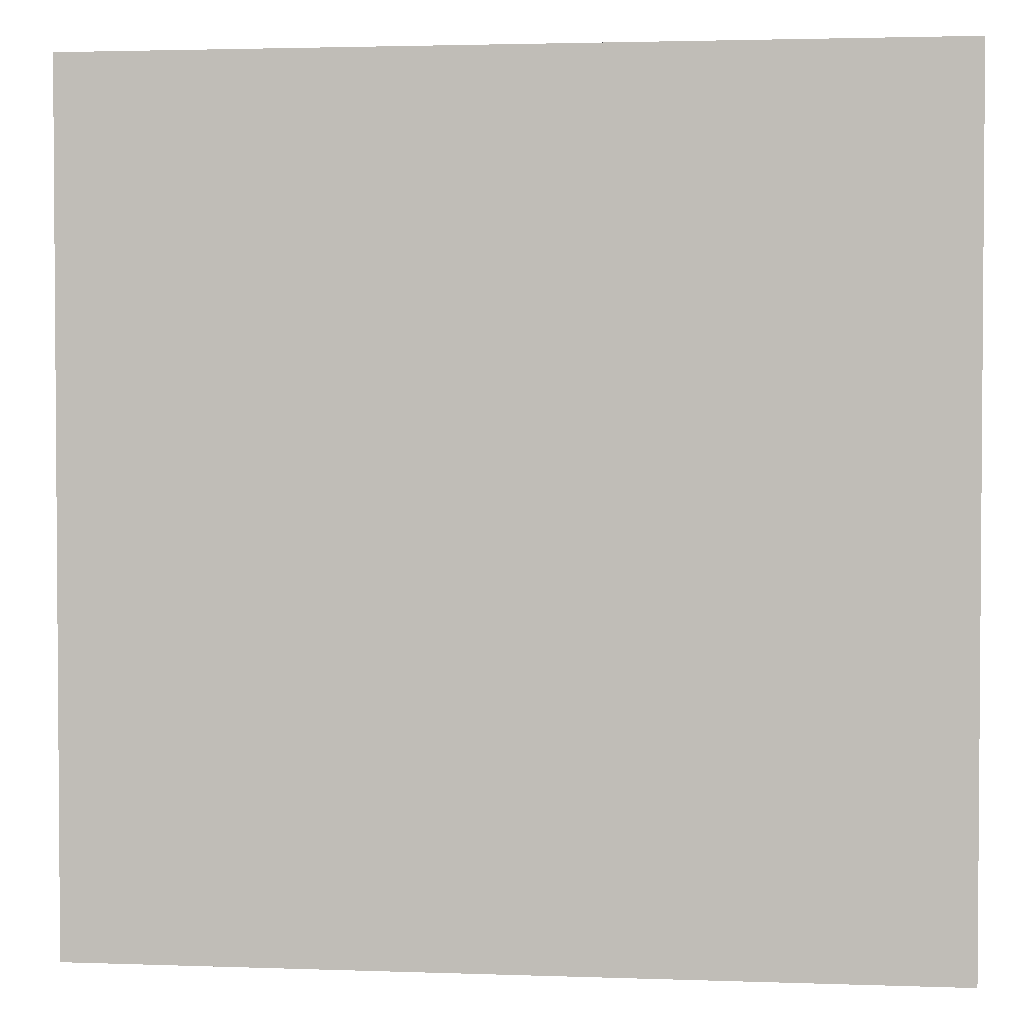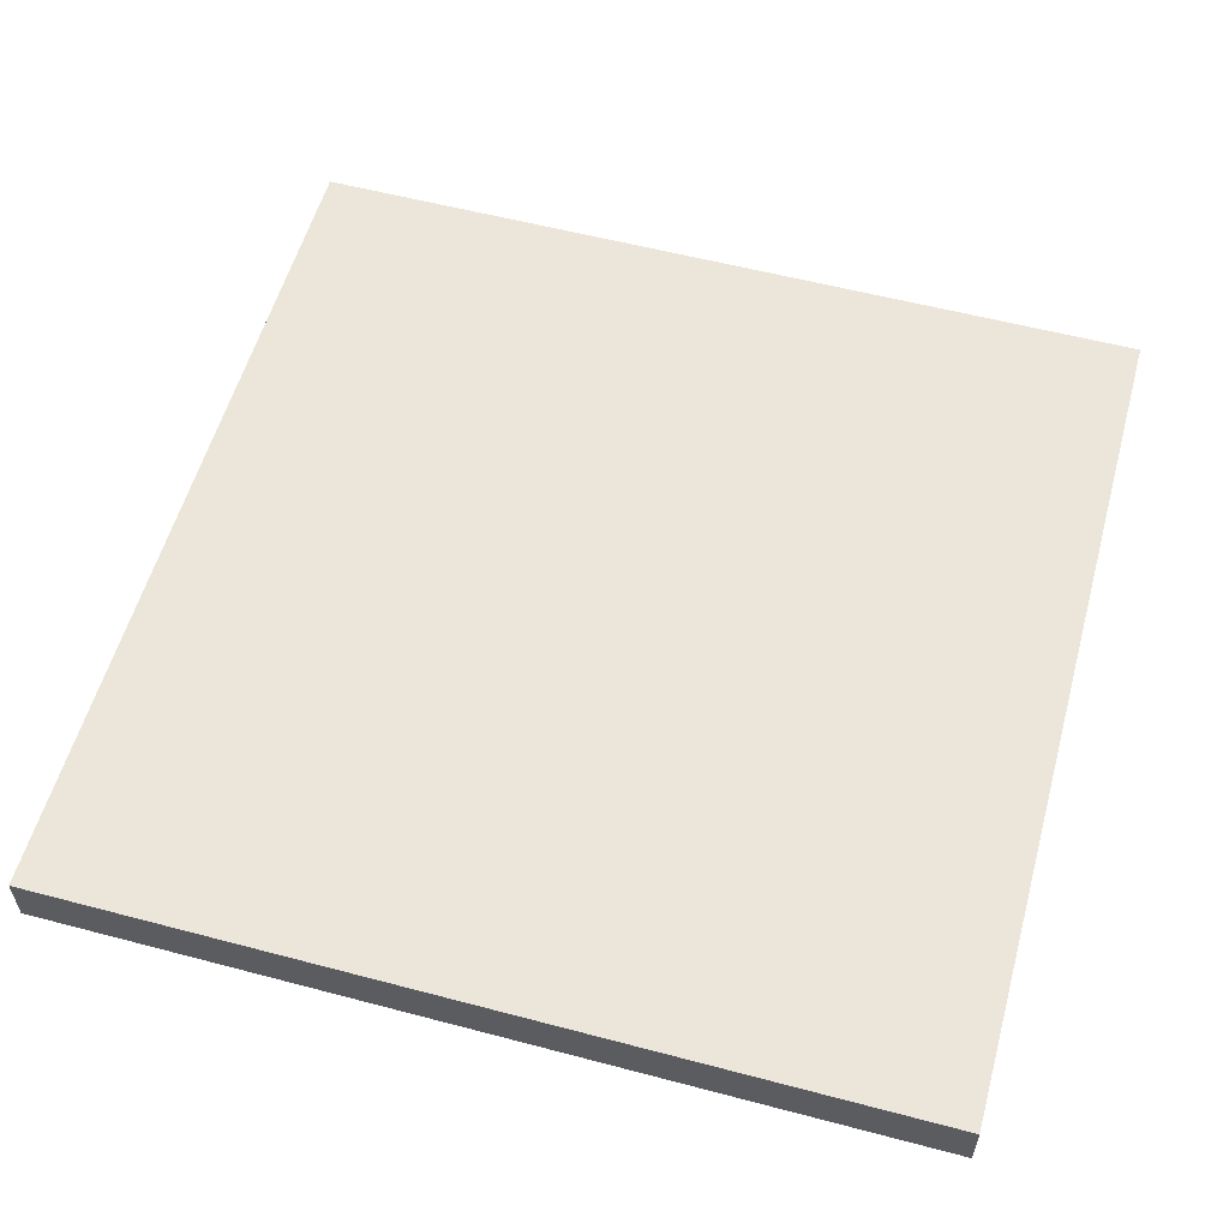
<metadata>
{"format":"obj","ext":"obj","renderer":"f3d","projection":"perspective","resolution":1024,"background":"white","views":[{"elev":2.5,"azim":7.1,"up":"+Z"},{"elev":56.8,"azim":-74.6,"up":"+Y"}]}
</metadata>
<code>
o
v 1.6 0 1.6
v -1.6 0 1.6
v 1.6 0.1 1.6
v 0.2 0.1 1.6
v 0.1 0.1 1.6
v -1.3 0.1 1.6
v -1.4 0.1 1.6
v -1.6 0.1 1.6
v 1.6 0.2 1.6
v 0.2 0.2 1.6
v 0.1 0.2 1.6
v -1.3 0.2 1.6
v -1.4 0.2 1.6
v -1.6 0.2 1.6
v 1.6 0 -1.6
v -1.6 0 -1.6
v 0.1 0.1 -1.6
v 0 0.1 -1.6
v -0.1 0.1 -1.6
v -1.6 0.1 -1.6
v 1.6 0.2 -1.6
v 0.1 0.2 -1.6
v 0 0.2 -1.6
v -0.1 0.2 -1.6
v -1.6 0.2 -1.6
v 1.6 0 1.6
v 1.6 0.1 1.6
v 1.6 0.2 1.6
v 1.6 0.1 1.2
v 1.6 0.2 1.2
v 1.6 0.1 1.1
v 1.6 0.2 1.1
v 1.6 0.1 0.7
v 1.6 0.2 0.7
v 1.6 0.1 0.6
v 1.6 0.2 0.6
v 1.6 0.1 0.3
v 1.6 0.2 0.3
v 1.6 0.1 0.2
v 1.6 0.2 0.2
v 1.6 0.1 0.1
v 1.6 0.2 0.1
v 1.6 0.1 0
v 1.6 0.2 0
v 1.6 0.1 -0.1
v 1.6 0.2 -0.1
v 1.6 0 -1.6
v 1.6 0.2 -1.6
v -1.6 0 1.6
v -1.6 0.1 1.6
v -1.6 0.2 1.6
v -1.6 0.1 1.4
v -1.6 0.2 1.4
v -1.6 0.1 1.3
v -1.6 0.2 1.3
v -1.6 0.1 0.8
v -1.6 0.2 0.8
v -1.6 0.1 0.7
v -1.6 0.2 0.7
v -1.6 0 -1.6
v -1.6 0.1 -1.6
v -1.6 0.2 -1.6
v 1.6 0 1.6
v 1.6 0 -1.6
v -1.6 0 1.6
v -1.6 0 -1.6
v 1.6 0.2 1.6
v 1.6 0.2 1.2
v 1.6 0.2 1.1
v 1.6 0.2 0.7
v 1.6 0.2 0.6
v 1.6 0.2 0.3
v 1.6 0.2 0.2
v 1.6 0.2 0.1
v 1.6 0.2 0
v 1.6 0.2 -0.1
v 1.6 0.2 -1.6
v 1.5 0.2 0.7
v 1.5 0.2 0.6
v 1.5 0.2 0.3
v 1.5 0.2 0.2
v 1.4 0.2 1.2
v 1.4 0.2 1.1
v 1.4 0.2 0.9
v 1.4 0.2 0.7
v 1.4 0.2 0.6
v 1.4 0.2 0.4
v 1.3 0.2 1.3
v 1.3 0.2 1.2
v 1.3 0.2 0.9
v 1.3 0.2 0.8
v 1.3 0.2 0.6
v 1.3 0.2 0.5
v 1.2 0.2 0.8
v 1.2 0.2 0.7
v 1.2 0.2 0.5
v 1.2 0.2 0.4
v 1.2 0.2 0.3
v 1.2 0.2 0
v 1.2 0.2 -0.1
v 1.2 0.2 -0.2
v 1.1 0.2 1.5
v 1.1 0.2 1.4
v 1.1 0.2 1.3
v 1.1 0.2 1.2
v 1.1 0.2 1.1
v 1.1 0.2 0.7
v 1.1 0.2 0.6
v 1.1 0.2 0.4
v 1.1 0.2 0.3
v 1.1 0.2 0.1
v 1.1 0.2 0
v 1 0.2 1.5
v 1 0.2 1.4
v 1 0.2 1.2
v 1 0.2 1.1
v 1 0.2 1
v 1 0.2 0.8
v 1 0.2 0.7
v 1 0.2 0.6
v 0.9 0.2 1.4
v 0.9 0.2 1.2
v 0.9 0.2 0.8
v 0.9 0.2 0.7
v 0.8 0.2 1.4
v 0.8 0.2 1.3
v 0.8 0.2 0.3
v 0.8 0.2 0.2
v 0.8 0.2 -0.1
v 0.8 0.2 -0.2
v 0.8 0.2 -0.3
v 0.7 0.2 1.3
v 0.7 0.2 1.2
v 0.7 0.2 1.1
v 0.7 0.2 1
v 0.7 0.2 0.9
v 0.7 0.2 0.8
v 0.7 0.2 0.5
v 0.7 0.2 0.4
v 0.7 0.2 0.3
v 0.7 0.2 0.2
v 0.7 0.2 0
v 0.7 0.2 -0.1
v 0.6 0.2 1.2
v 0.6 0.2 1.1
v 0.6 0.2 0.8
v 0.6 0.2 0.7
v 0.6 0.2 0.5
v 0.6 0.2 0.4
v 0.6 0.2 0.2
v 0.6 0.2 0.1
v 0.6 0.2 -0.1
v 0.6 0.2 -0.2
v 0.6 0.2 -0.3
v 0.6 0.2 -0.4
v 0.5 0.2 0.9
v 0.5 0.2 0.8
v 0.5 0.2 0.7
v 0.5 0.2 0.6
v 0.5 0.2 0.5
v 0.5 0.2 0.4
v 0.5 0.2 0.1
v 0.5 0.2 0
v 0.5 0.2 -0.3
v 0.5 0.2 -0.4
v 0.5 0.2 -0.5
v 0.4 0.2 1.2
v 0.4 0.2 1.1
v 0.4 0.2 0.8
v 0.4 0.2 0.7
v 0.4 0.2 0.5
v 0.4 0.2 0.4
v 0.4 0.2 0.3
v 0.4 0.2 -0.2
v 0.4 0.2 -0.3
v 0.4 0.2 -0.4
v 0.4 0.2 -0.5
v 0.4 0.2 -0.6
v 0.3 0.2 1.2
v 0.3 0.2 1.1
v 0.3 0.2 0.7
v 0.3 0.2 0.6
v 0.3 0.2 0.4
v 0.3 0.2 0.3
v 0.3 0.2 0.2
v 0.3 0.2 0.1
v 0.3 0.2 -0.3
v 0.3 0.2 -0.4
v 0.3 0.2 -0.5
v 0.3 0.2 -0.6
v 0.3 0.2 -0.8
v 0.2 0.2 1.6
v 0.2 0.2 1.4
v 0.2 0.2 1.1
v 0.2 0.2 0.9
v 0.2 0.2 0.1
v 0.2 0.2 0
v 0.2 0.2 -0.4
v 0.2 0.2 -0.5
v 0.2 0.2 -0.6
v 0.2 0.2 -0.8
v 0.2 0.2 -1.2
v 0.1 0.2 1.6
v 0.1 0.2 1.5
v 0.1 0.2 1.1
v 0.1 0.2 0.9
v 0.1 0.2 0.8
v 0.1 0.2 0.6
v 0.1 0.2 0.5
v 0.1 0.2 0.2
v 0.1 0.2 0
v 0.1 0.2 -0.2
v 0.1 0.2 -0.5
v 0.1 0.2 -0.7
v 0.1 0.2 -0.8
v 0.1 0.2 -1.2
v 0.1 0.2 -1.6
v 0 0.2 1.5
v 0 0.2 1.4
v 0 0.2 0.5
v 0 0.2 0.3
v 0 0.2 0
v 0 0.2 -0.2
v 0 0.2 -0.3
v 0 0.2 -0.7
v 0 0.2 -1.1
v 0 0.2 -1.2
v 0 0.2 -1.6
v -0.1 0.2 0.9
v -0.1 0.2 0.8
v -0.1 0.2 0.6
v -0.1 0.2 0.4
v -0.1 0.2 0.2
v -0.1 0.2 0.1
v -0.1 0.2 -0.3
v -0.1 0.2 -0.4
v -0.1 0.2 -1.1
v -0.1 0.2 -1.6
v -0.2 0.2 1.2
v -0.2 0.2 1.1
v -0.2 0.2 0.4
v -0.2 0.2 0.3
v -0.2 0.2 0.2
v -0.2 0.2 0.1
v -0.2 0.2 -0.2
v -0.2 0.2 -0.3
v -0.2 0.2 -0.4
v -0.2 0.2 -0.5
v -0.2 0.2 -0.7
v -0.2 0.2 -0.8
v -0.3 0.2 1.5
v -0.3 0.2 1.4
v -0.3 0.2 1.1
v -0.3 0.2 1
v -0.3 0.2 0.5
v -0.3 0.2 0.4
v -0.3 0.2 -0.3
v -0.3 0.2 -0.5
v -0.3 0.2 -0.7
v -0.3 0.2 -0.8
v -0.3 0.2 -1
v -0.3 0.2 -1.3
v -0.4 0.2 1.5
v -0.4 0.2 1.4
v -0.4 0.2 1.2
v -0.4 0.2 1
v -0.4 0.2 0.8
v -0.4 0.2 0.5
v -0.4 0.2 0.4
v -0.4 0.2 0.3
v -0.4 0.2 0
v -0.4 0.2 -0.1
v -0.4 0.2 -0.7
v -0.4 0.2 -0.8
v -0.4 0.2 -1
v -0.4 0.2 -1.3
v -0.4 0.2 -1.5
v -0.5 0.2 1
v -0.5 0.2 0.9
v -0.5 0.2 -0.1
v -0.5 0.2 -0.2
v -0.5 0.2 -0.3
v -0.5 0.2 -0.4
v -0.5 0.2 -0.8
v -0.5 0.2 -0.9
v -0.5 0.2 -1.3
v -0.5 0.2 -1.5
v -0.6 0.2 0.9
v -0.6 0.2 0.8
v -0.6 0.2 0
v -0.6 0.2 -0.1
v -0.6 0.2 -0.3
v -0.6 0.2 -0.4
v -0.6 0.2 -0.7
v -0.6 0.2 -0.8
v -0.6 0.2 -0.9
v -0.6 0.2 -1
v -0.7 0.2 1.5
v -0.7 0.2 1.3
v -0.7 0.2 -0.1
v -0.7 0.2 -0.2
v -0.7 0.2 -0.5
v -0.7 0.2 -0.6
v -0.7 0.2 -0.8
v -0.7 0.2 -1
v -0.7 0.2 -1.1
v -0.7 0.2 -1.4
v -0.8 0.2 1.5
v -0.8 0.2 1.3
v -0.8 0.2 1.2
v -0.8 0.2 0.7
v -0.8 0.2 0.6
v -0.8 0.2 0
v -0.8 0.2 -0.2
v -0.8 0.2 -0.6
v -0.8 0.2 -0.8
v -0.8 0.2 -1.1
v -0.8 0.2 -1.3
v -0.9 0.2 1.3
v -0.9 0.2 1.2
v -0.9 0.2 1.1
v -0.9 0.2 0.9
v -0.9 0.2 0.8
v -0.9 0.2 0.7
v -0.9 0.2 0.6
v -0.9 0.2 0.4
v -0.9 0.2 0.3
v -0.9 0.2 0.2
v -0.9 0.2 0.1
v -0.9 0.2 0
v -0.9 0.2 -0.1
v -0.9 0.2 -0.5
v -0.9 0.2 -0.7
v -0.9 0.2 -1.3
v -0.9 0.2 -1.4
v -1 0.2 0.9
v -1 0.2 0.8
v -1 0.2 0.7
v -1 0.2 0.2
v -1 0.2 0.1
v -1 0.2 -0.7
v -1 0.2 -0.8
v -1 0.2 -1.2
v -1 0.2 -1.3
v -1.1 0.2 1.2
v -1.1 0.2 1.1
v -1.1 0.2 0.8
v -1.1 0.2 0.7
v -1.1 0.2 0.6
v -1.1 0.2 -0.1
v -1.1 0.2 -0.2
v -1.1 0.2 -1.2
v -1.1 0.2 -1.3
v -1.1 0.2 -1.4
v -1.2 0.2 0.4
v -1.2 0.2 0.1
v -1.2 0.2 -0.6
v -1.2 0.2 -0.7
v -1.2 0.2 -1.3
v -1.2 0.2 -1.4
v -1.3 0.2 1.6
v -1.3 0.2 1.4
v -1.3 0.2 1.1
v -1.3 0.2 0.9
v -1.3 0.2 0.7
v -1.3 0.2 0.6
v -1.3 0.2 0.4
v -1.3 0.2 0.2
v -1.3 0.2 0.1
v -1.3 0.2 0
v -1.3 0.2 -0.2
v -1.3 0.2 -0.3
v -1.3 0.2 -0.6
v -1.3 0.2 -0.7
v -1.3 0.2 -0.8
v -1.3 0.2 -1
v -1.4 0.2 1.6
v -1.4 0.2 1.5
v -1.4 0.2 1.4
v -1.4 0.2 1.3
v -1.4 0.2 1.1
v -1.4 0.2 0.9
v -1.4 0.2 0.7
v -1.4 0.2 0.2
v -1.4 0.2 0
v -1.4 0.2 -0.3
v -1.4 0.2 -0.4
v -1.4 0.2 -0.8
v -1.4 0.2 -1
v -1.4 0.2 -1.1
v -1.4 0.2 -1.4
v -1.4 0.2 -1.5
v -1.5 0.2 1.5
v -1.5 0.2 1.4
v -1.5 0.2 0.9
v -1.5 0.2 0.8
v -1.5 0.2 -0.2
v -1.5 0.2 -0.4
v -1.5 0.2 -1
v -1.5 0.2 -1.1
v -1.5 0.2 -1.4
v -1.5 0.2 -1.5
v -1.6 0.2 1.6
v -1.6 0.2 1.4
v -1.6 0.2 1.3
v -1.6 0.2 0.8
v -1.6 0.2 0.7
v -1.6 0.2 -1.6
f 3 2 1
f 4 2 3
f 5 2 4
f 6 2 5
f 7 2 6
f 8 2 7
f 9 4 3
f 10 5 4
f 10 4 9
f 11 6 5
f 11 5 10
f 12 7 6
f 12 6 11
f 13 8 7
f 13 7 12
f 14 8 13
f 15 16 17
f 17 16 18
f 18 16 19
f 19 16 20
f 15 17 21
f 17 18 22
f 21 17 22
f 18 19 23
f 22 18 23
f 19 20 24
f 23 19 24
f 24 20 25
f 29 27 26
f 29 28 27
f 30 28 29
f 31 29 26
f 31 30 29
f 32 30 31
f 33 31 26
f 33 32 31
f 34 32 33
f 35 33 26
f 35 34 33
f 36 34 35
f 37 35 26
f 37 36 35
f 38 36 37
f 39 37 26
f 39 38 37
f 40 38 39
f 41 39 26
f 41 40 39
f 42 40 41
f 43 41 26
f 43 42 41
f 44 42 43
f 45 43 26
f 45 44 43
f 46 44 45
f 47 45 26
f 47 46 45
f 48 46 47
f 49 50 52
f 50 51 52
f 52 51 53
f 49 52 54
f 52 53 54
f 54 53 55
f 49 54 56
f 54 55 56
f 56 55 57
f 49 56 58
f 56 57 58
f 58 57 59
f 49 58 60
f 58 59 61
f 60 58 61
f 61 59 62
f 65 64 63
f 66 64 65
f 69 70 78
f 70 71 78
f 71 72 79
f 78 71 79
f 72 73 80
f 79 72 80
f 73 74 81
f 80 73 81
f 67 68 82
f 68 69 82
f 80 81 83
f 82 69 83
f 69 78 83
f 78 79 83
f 79 80 83
f 83 81 84
f 84 81 85
f 85 81 86
f 86 81 87
f 67 82 88
f 82 83 88
f 83 84 88
f 88 84 89
f 84 85 90
f 89 84 90
f 90 85 91
f 86 87 92
f 85 86 92
f 92 87 93
f 91 85 94
f 90 91 94
f 89 90 94
f 92 93 95
f 94 85 95
f 85 92 95
f 93 87 96
f 95 93 96
f 87 81 97
f 96 87 97
f 97 81 98
f 75 76 99
f 74 75 99
f 76 77 100
f 99 76 100
f 100 77 101
f 67 88 102
f 102 88 103
f 88 89 104
f 103 88 104
f 95 96 105
f 104 89 105
f 94 95 105
f 89 94 105
f 96 97 105
f 105 97 106
f 106 97 107
f 107 97 108
f 97 98 109
f 108 97 109
f 98 81 110
f 109 98 110
f 81 74 111
f 110 81 111
f 74 99 111
f 99 100 111
f 111 100 112
f 67 102 113
f 102 103 113
f 103 104 114
f 113 103 114
f 104 105 114
f 105 106 115
f 114 105 115
f 106 107 116
f 115 106 116
f 116 107 117
f 117 107 118
f 107 108 119
f 118 107 119
f 109 110 120
f 119 108 120
f 108 109 120
f 111 112 120
f 110 111 120
f 114 115 121
f 115 116 121
f 113 114 121
f 121 116 122
f 118 119 123
f 117 118 123
f 119 120 124
f 123 119 124
f 121 122 125
f 113 121 125
f 125 122 126
f 120 112 127
f 124 120 127
f 123 124 127
f 127 112 128
f 112 100 129
f 100 101 129
f 101 77 130
f 129 101 130
f 130 77 131
f 126 122 132
f 125 126 132
f 122 116 133
f 132 122 133
f 116 117 134
f 133 116 134
f 117 123 135
f 134 117 135
f 123 127 135
f 135 127 136
f 136 127 137
f 137 127 138
f 138 127 139
f 127 128 140
f 139 127 140
f 128 112 141
f 140 128 141
f 112 129 142
f 141 112 142
f 129 130 142
f 142 130 143
f 132 133 144
f 133 134 144
f 134 135 145
f 144 134 145
f 135 136 145
f 137 138 146
f 136 137 146
f 146 138 147
f 138 139 148
f 147 138 148
f 139 140 149
f 148 139 149
f 140 141 149
f 141 142 150
f 149 141 150
f 150 142 151
f 143 130 152
f 142 143 152
f 130 131 153
f 152 130 153
f 131 77 154
f 153 131 154
f 154 77 155
f 146 147 156
f 136 146 156
f 145 136 156
f 144 145 156
f 156 147 157
f 147 148 158
f 157 147 158
f 150 151 158
f 148 149 158
f 149 150 158
f 158 151 159
f 159 151 160
f 160 151 161
f 151 142 162
f 161 151 162
f 152 153 163
f 162 142 163
f 142 152 163
f 154 155 164
f 153 154 164
f 155 77 165
f 164 155 165
f 165 77 166
f 156 157 167
f 144 156 167
f 132 144 167
f 167 157 168
f 157 158 169
f 168 157 169
f 158 159 169
f 169 159 170
f 160 161 171
f 159 160 171
f 161 162 172
f 171 161 172
f 162 163 172
f 172 163 173
f 153 164 174
f 173 163 174
f 163 153 174
f 164 165 174
f 174 165 175
f 165 166 176
f 175 165 176
f 166 77 177
f 176 166 177
f 177 77 178
f 132 167 179
f 167 168 179
f 169 170 180
f 179 168 180
f 168 169 180
f 170 159 181
f 180 170 181
f 159 171 182
f 181 159 182
f 171 172 182
f 172 173 183
f 182 172 183
f 174 175 184
f 183 173 184
f 173 174 184
f 184 175 185
f 185 175 186
f 175 176 187
f 186 175 187
f 176 177 187
f 187 177 188
f 177 178 189
f 188 177 189
f 178 77 190
f 189 178 190
f 190 77 191
f 125 132 192
f 67 113 192
f 180 181 192
f 179 180 192
f 132 179 192
f 183 184 192
f 181 182 192
f 184 185 192
f 113 125 192
f 182 183 192
f 192 185 193
f 193 185 194
f 194 185 195
f 186 187 196
f 185 186 196
f 187 188 196
f 196 188 197
f 189 190 198
f 197 188 198
f 188 189 198
f 198 190 199
f 190 191 200
f 199 190 200
f 191 77 201
f 200 191 201
f 201 77 202
f 192 193 203
f 203 193 204
f 194 195 205
f 193 194 205
f 195 185 206
f 205 195 206
f 206 185 207
f 207 185 208
f 208 185 209
f 196 197 210
f 209 185 210
f 185 196 210
f 198 199 211
f 210 197 211
f 197 198 211
f 211 199 212
f 199 200 213
f 212 199 213
f 200 201 213
f 213 201 214
f 201 202 215
f 214 201 215
f 202 77 216
f 215 202 216
f 216 77 217
f 204 193 218
f 203 204 218
f 193 205 219
f 218 193 219
f 205 206 219
f 209 210 220
f 208 209 220
f 210 211 220
f 220 211 221
f 211 212 222
f 221 211 222
f 212 213 223
f 222 212 223
f 213 214 223
f 223 214 224
f 214 215 225
f 224 214 225
f 215 216 225
f 225 216 226
f 216 217 227
f 226 216 227
f 227 217 228
f 219 206 229
f 218 219 229
f 206 207 229
f 207 208 230
f 229 207 230
f 220 221 231
f 230 208 231
f 208 220 231
f 231 221 232
f 221 222 233
f 222 223 233
f 233 223 234
f 225 226 235
f 223 224 235
f 224 225 235
f 235 226 236
f 227 228 237
f 236 226 237
f 226 227 237
f 237 228 238
f 229 230 239
f 218 229 239
f 231 232 239
f 230 231 239
f 239 232 240
f 232 221 241
f 240 232 241
f 221 233 242
f 241 221 242
f 233 234 243
f 242 233 243
f 234 223 244
f 243 234 244
f 235 236 245
f 244 223 245
f 223 235 245
f 245 236 246
f 237 238 247
f 246 236 247
f 236 237 247
f 247 238 248
f 248 238 249
f 249 238 250
f 203 218 251
f 218 239 251
f 251 239 252
f 243 244 253
f 245 246 253
f 242 243 253
f 241 242 253
f 239 240 253
f 240 241 253
f 244 245 253
f 253 246 254
f 254 246 255
f 255 246 256
f 247 248 257
f 256 246 257
f 246 247 257
f 248 249 258
f 257 248 258
f 249 250 259
f 258 249 259
f 250 238 260
f 259 250 260
f 260 238 261
f 261 238 262
f 251 252 263
f 203 251 263
f 252 239 264
f 263 252 264
f 239 253 265
f 264 239 265
f 253 254 265
f 254 255 266
f 265 254 266
f 266 255 267
f 255 256 268
f 267 255 268
f 258 259 269
f 268 256 269
f 256 257 269
f 257 258 269
f 259 260 269
f 260 261 269
f 269 261 270
f 270 261 271
f 271 261 272
f 272 261 273
f 273 261 274
f 261 262 275
f 274 261 275
f 262 238 276
f 275 262 276
f 276 238 277
f 265 266 278
f 263 264 278
f 266 267 278
f 264 265 278
f 278 267 279
f 272 273 280
f 271 272 280
f 280 273 281
f 281 273 282
f 282 273 283
f 274 275 284
f 273 274 284
f 275 276 284
f 284 276 285
f 276 277 286
f 285 276 286
f 277 238 287
f 286 277 287
f 279 267 288
f 278 279 288
f 267 268 289
f 288 267 289
f 268 269 289
f 270 271 290
f 271 280 290
f 280 281 290
f 290 281 291
f 282 283 292
f 281 282 292
f 283 273 293
f 292 283 293
f 284 285 294
f 293 273 294
f 273 284 294
f 294 285 295
f 285 286 296
f 295 285 296
f 286 287 296
f 296 287 297
f 203 263 298
f 278 288 298
f 263 278 298
f 288 289 298
f 298 289 299
f 291 281 300
f 290 291 300
f 281 292 301
f 300 281 301
f 294 295 301
f 292 293 301
f 293 294 301
f 301 295 302
f 302 295 303
f 296 297 304
f 303 295 304
f 295 296 304
f 297 287 305
f 304 297 305
f 305 287 306
f 306 287 307
f 203 298 308
f 298 299 308
f 299 289 309
f 308 299 309
f 309 289 310
f 289 269 311
f 310 289 311
f 311 269 312
f 290 300 313
f 301 302 313
f 270 290 313
f 300 301 313
f 313 302 314
f 303 304 315
f 302 303 315
f 304 305 315
f 305 306 315
f 315 306 316
f 306 307 317
f 316 306 317
f 317 307 318
f 309 310 319
f 308 309 319
f 310 311 320
f 319 310 320
f 320 311 321
f 321 311 322
f 322 311 323
f 311 312 324
f 323 311 324
f 312 269 325
f 324 312 325
f 269 270 326
f 325 269 326
f 270 313 327
f 326 270 327
f 327 313 328
f 328 313 329
f 313 314 330
f 329 313 330
f 330 314 331
f 314 302 332
f 315 316 332
f 302 315 332
f 332 316 333
f 318 307 334
f 317 318 334
f 316 317 334
f 307 287 335
f 334 307 335
f 322 323 336
f 321 322 336
f 323 324 337
f 336 323 337
f 324 325 337
f 327 328 337
f 326 327 337
f 325 326 337
f 337 328 338
f 328 329 339
f 338 328 339
f 330 331 340
f 339 329 340
f 329 330 340
f 333 316 341
f 332 333 341
f 316 334 342
f 341 316 342
f 334 335 342
f 342 335 343
f 343 335 344
f 319 320 345
f 320 321 345
f 321 336 346
f 345 321 346
f 336 337 346
f 337 338 347
f 346 337 347
f 338 339 348
f 347 338 348
f 339 340 348
f 348 340 349
f 331 314 350
f 349 340 350
f 340 331 350
f 332 341 351
f 350 314 351
f 341 342 351
f 314 332 351
f 342 343 351
f 343 344 352
f 351 343 352
f 344 335 353
f 352 344 353
f 335 287 354
f 353 335 354
f 349 350 355
f 352 353 355
f 351 352 355
f 350 351 355
f 355 353 356
f 356 353 357
f 357 353 358
f 353 354 359
f 358 353 359
f 354 287 360
f 359 354 360
f 345 346 361
f 319 345 361
f 203 308 361
f 346 347 361
f 308 319 361
f 347 348 361
f 361 348 362
f 362 348 363
f 363 348 364
f 348 349 365
f 364 348 365
f 349 355 366
f 365 349 366
f 355 356 367
f 366 355 367
f 367 356 368
f 356 357 369
f 368 356 369
f 369 357 370
f 370 357 371
f 371 357 372
f 357 358 373
f 372 357 373
f 359 360 374
f 373 358 374
f 358 359 374
f 374 360 375
f 375 360 376
f 361 362 377
f 377 362 378
f 362 363 379
f 378 362 379
f 379 363 380
f 363 364 381
f 380 363 381
f 367 368 382
f 381 364 382
f 365 366 382
f 364 365 382
f 366 367 382
f 382 368 383
f 368 369 384
f 383 368 384
f 369 370 384
f 370 371 385
f 384 370 385
f 372 373 386
f 371 372 386
f 373 374 386
f 374 375 386
f 386 375 387
f 375 376 388
f 387 375 388
f 376 360 389
f 388 376 389
f 389 360 390
f 360 287 391
f 390 360 391
f 287 238 392
f 391 287 392
f 379 380 393
f 378 379 393
f 377 378 393
f 393 380 394
f 380 381 395
f 382 383 395
f 381 382 395
f 395 383 396
f 385 371 397
f 383 384 397
f 384 385 397
f 386 387 397
f 371 386 397
f 387 388 398
f 397 387 398
f 388 389 398
f 389 390 399
f 398 389 399
f 390 391 400
f 399 390 400
f 391 392 401
f 400 391 401
f 392 238 402
f 401 392 402
f 393 394 403
f 377 393 403
f 394 380 404
f 403 394 404
f 395 396 405
f 404 380 405
f 380 395 405
f 396 383 406
f 405 396 406
f 400 401 407
f 406 383 407
f 397 398 407
f 401 402 407
f 383 397 407
f 399 400 407
f 398 399 407
f 402 238 408
f 407 402 408

</code>
